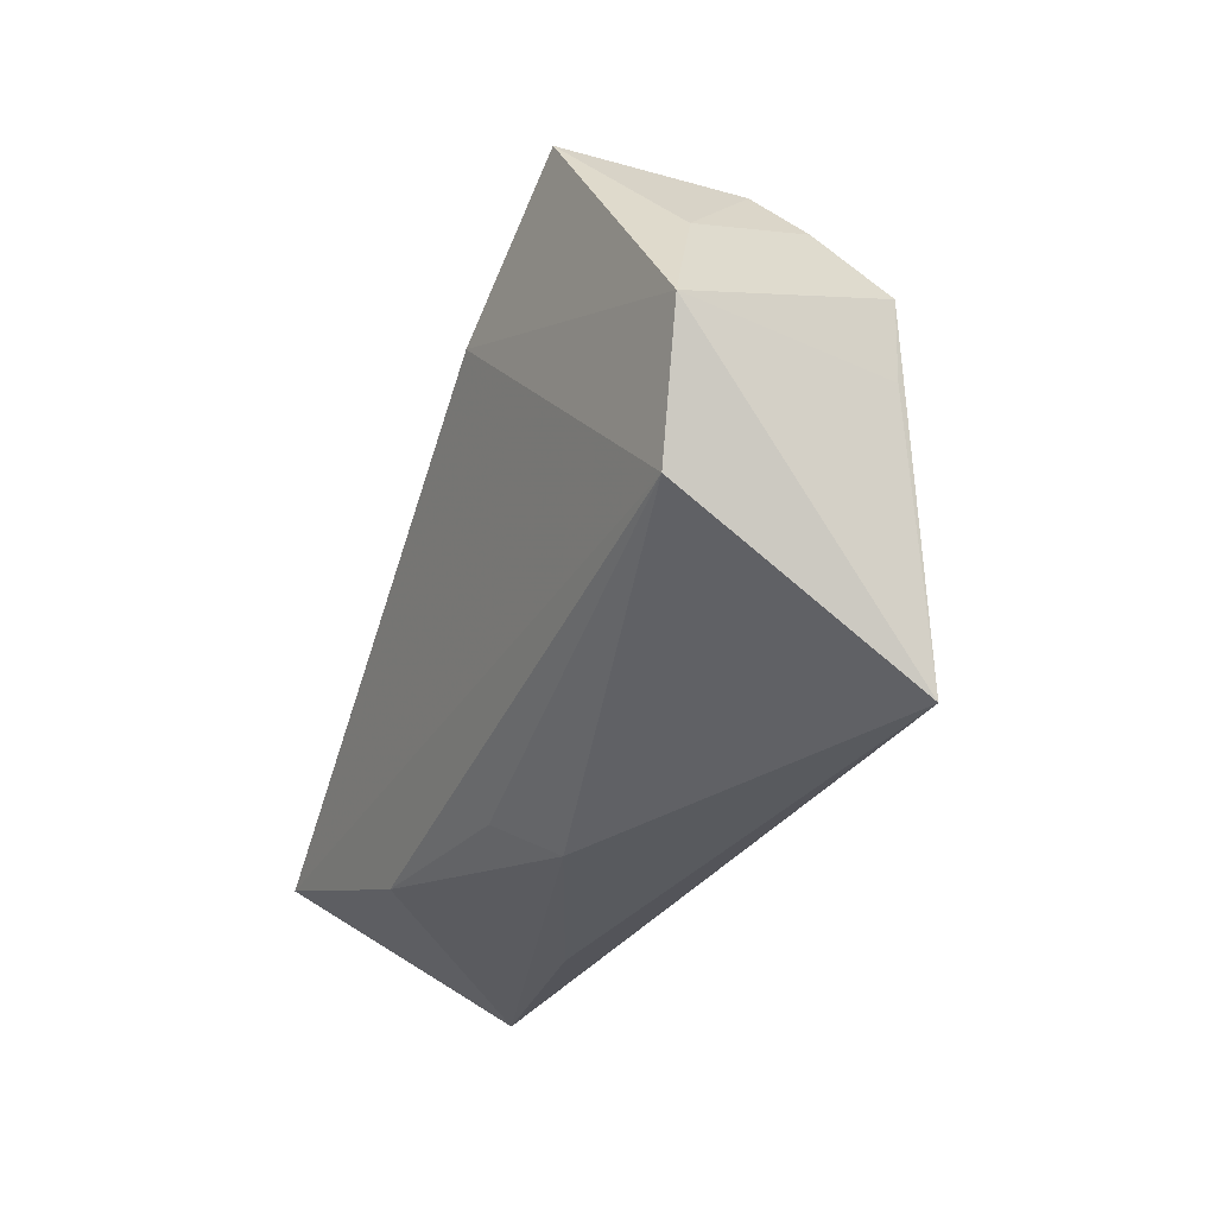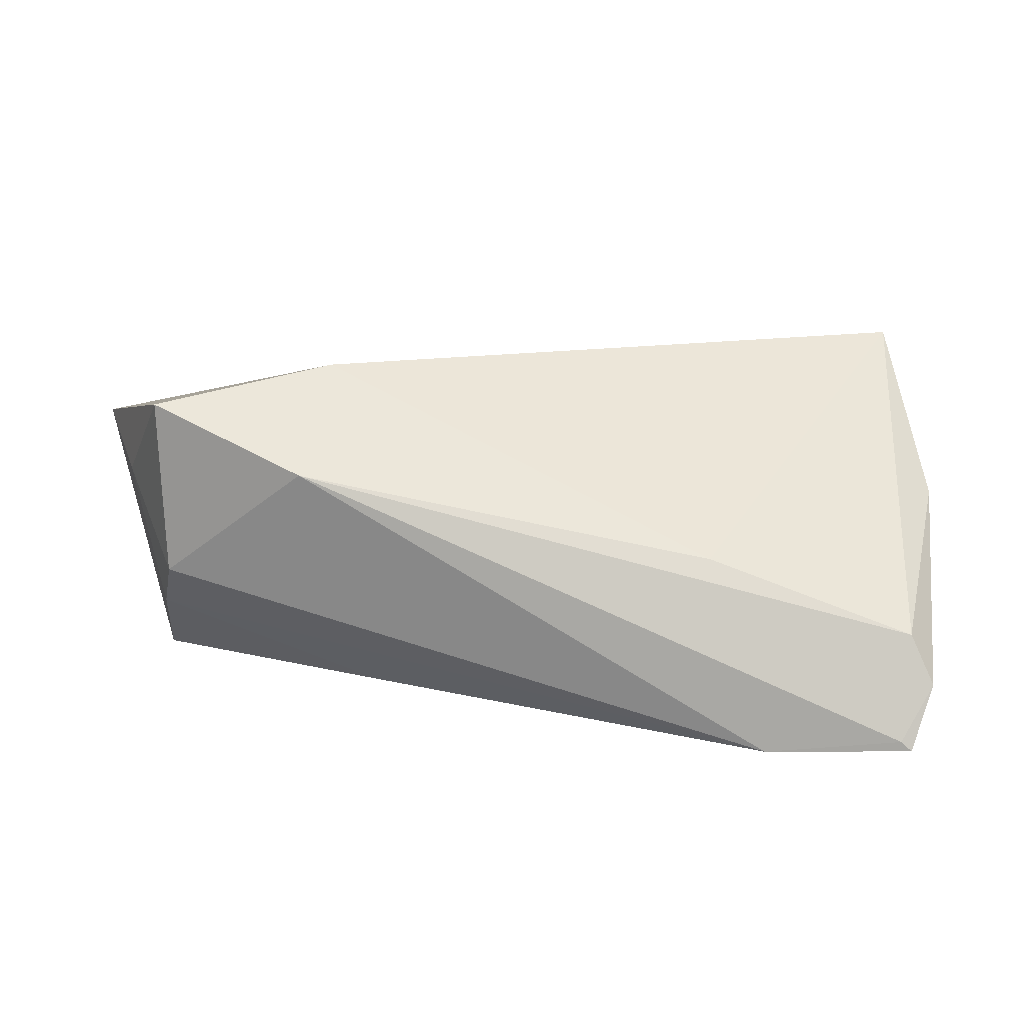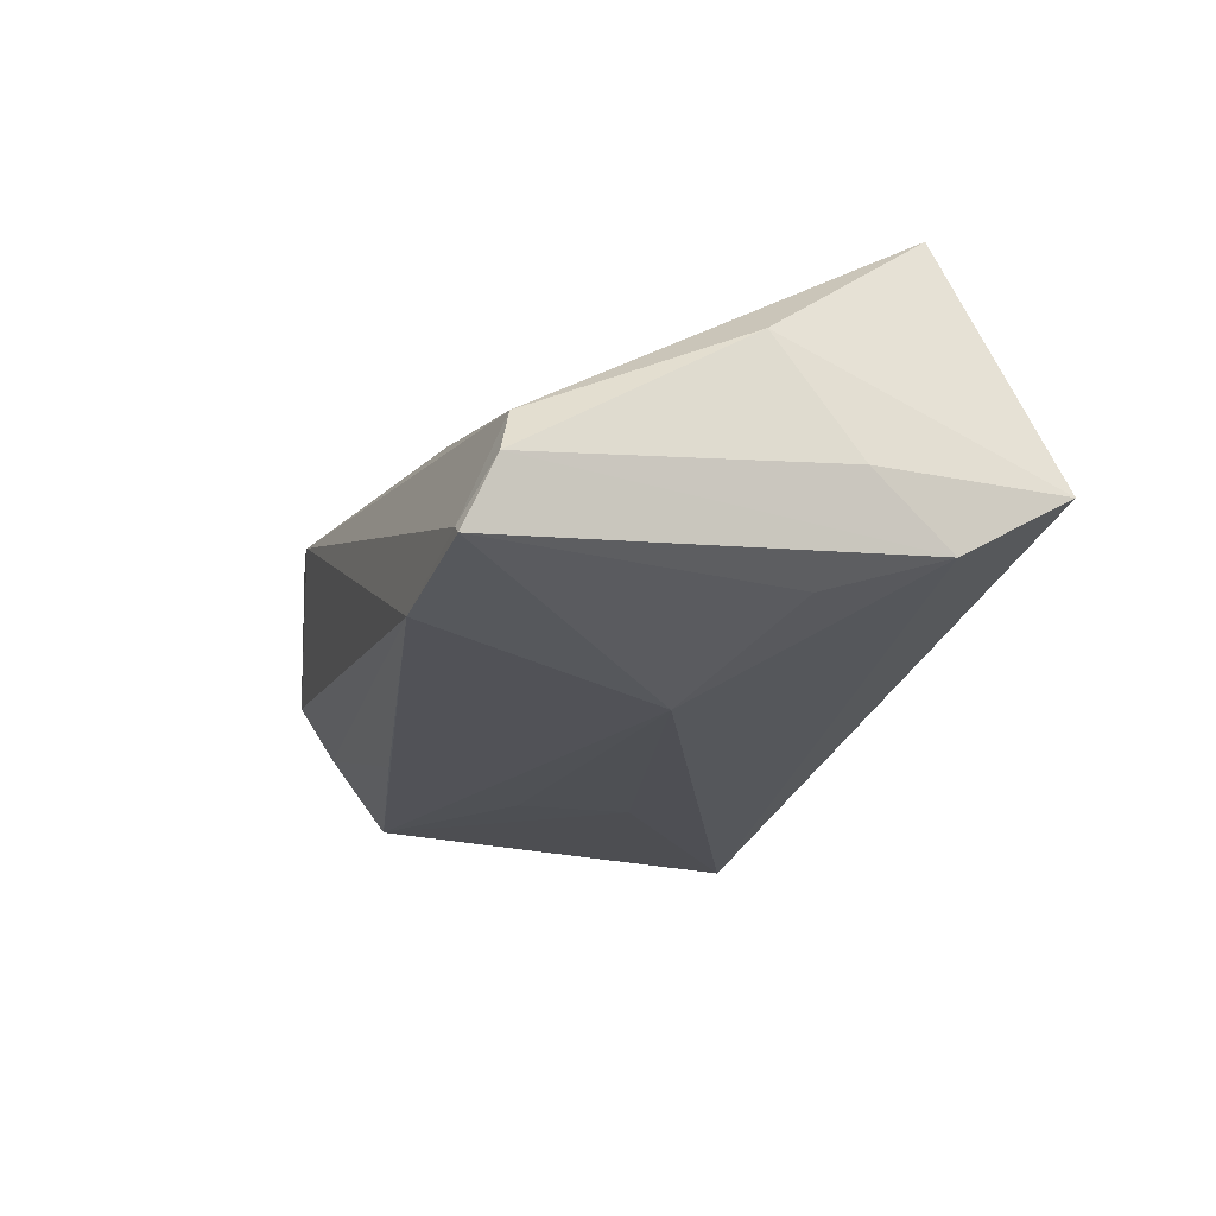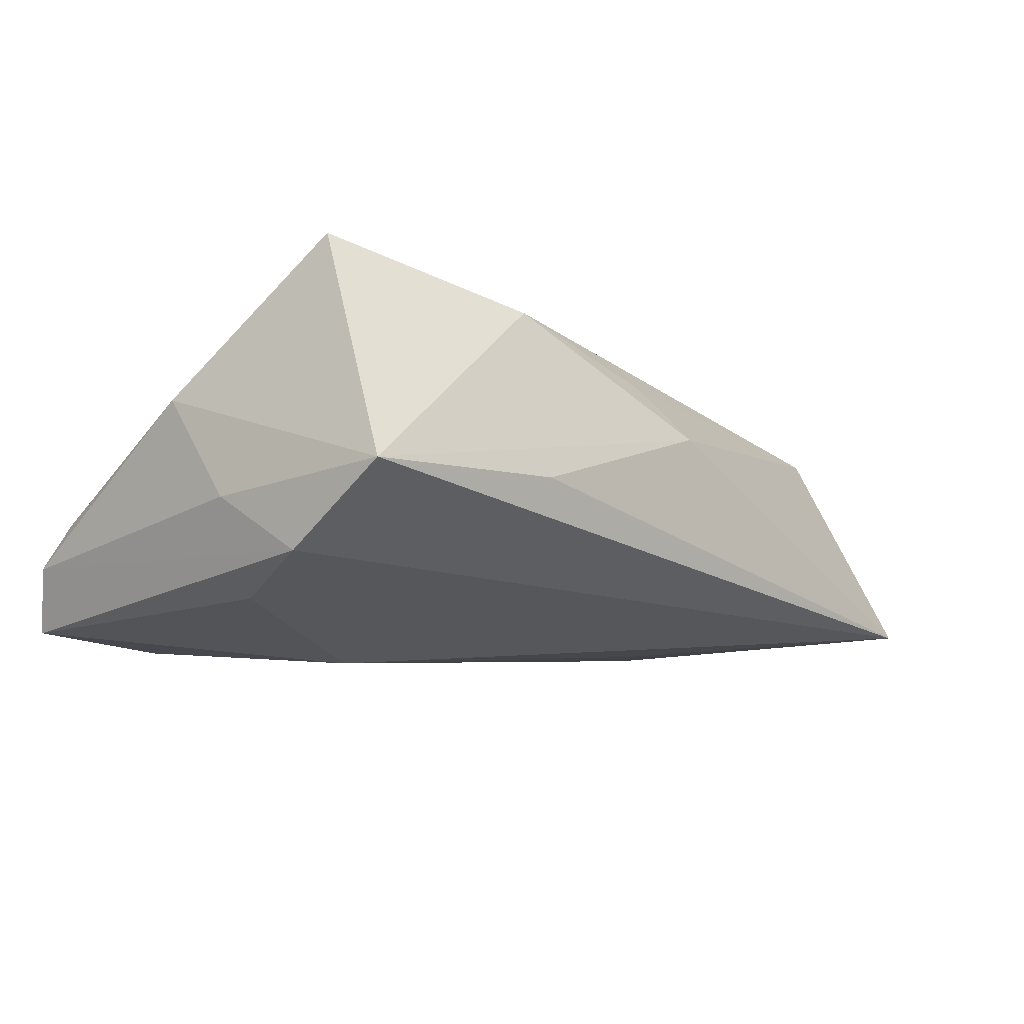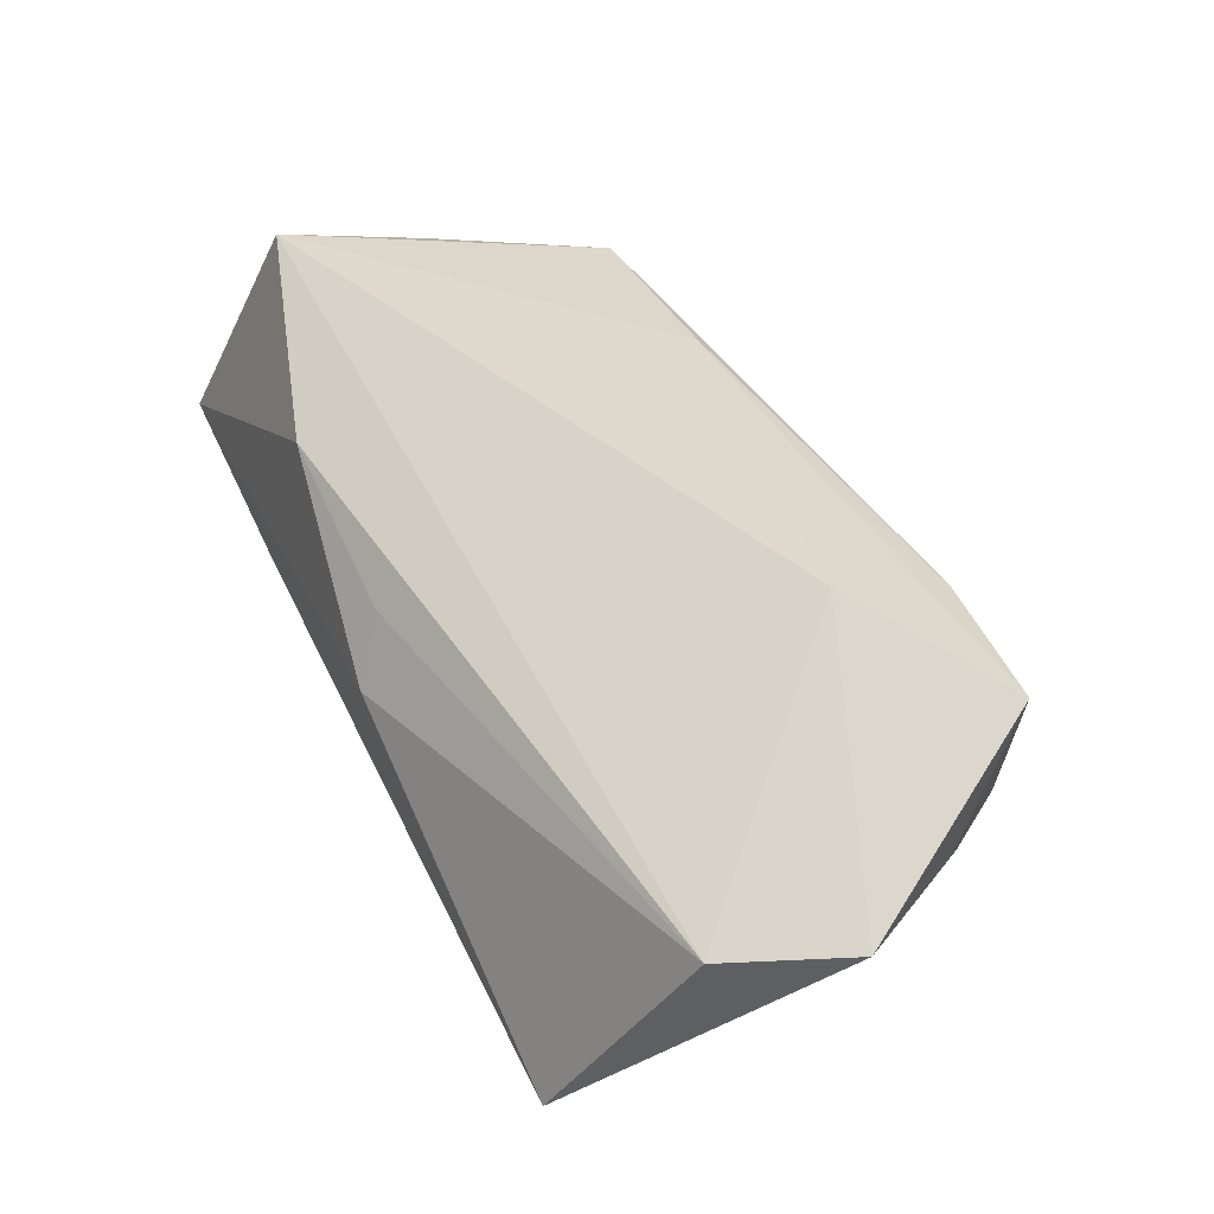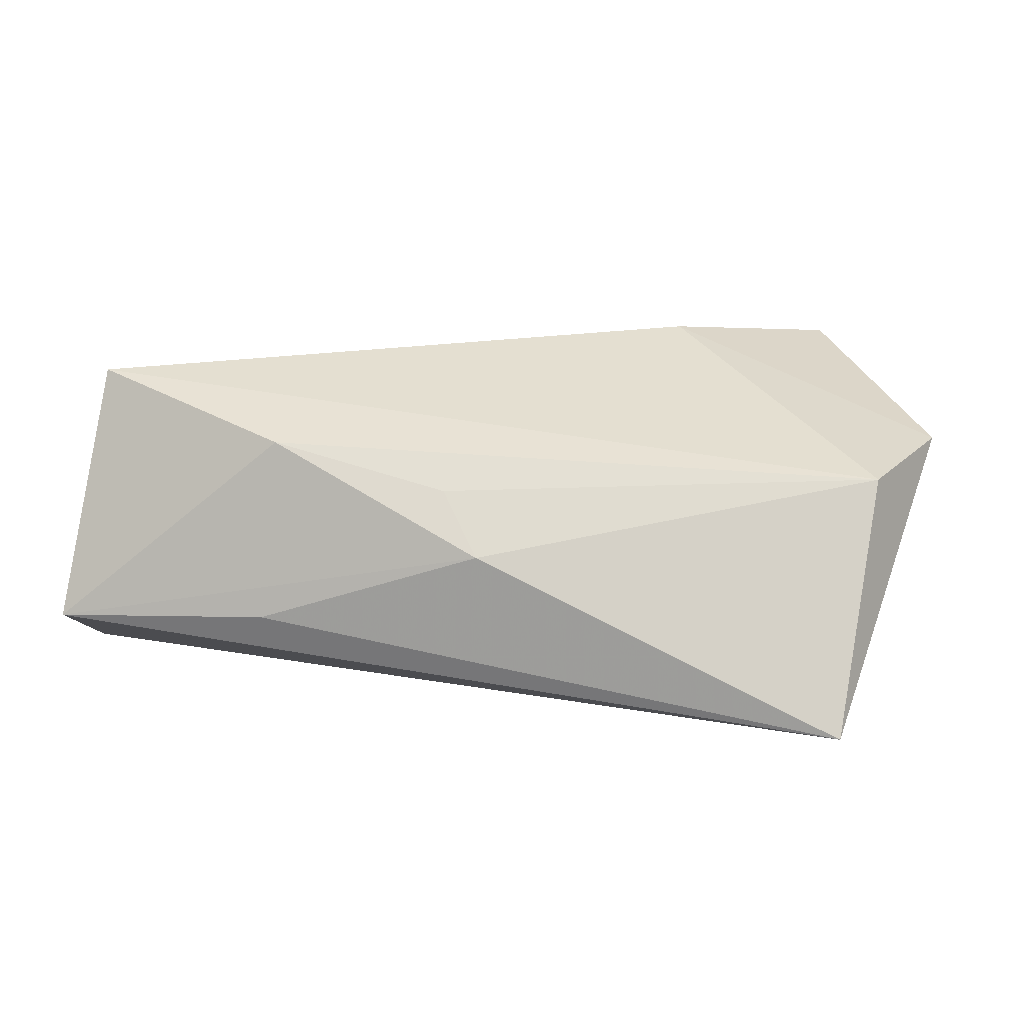
<metadata>
{"format":"obj","ext":"obj","renderer":"f3d","projection":"perspective","resolution":1024,"background":"white","views":[{"elev":-28.5,"azim":70.6,"up":"+Y"},{"elev":15.7,"azim":-171.5,"up":"+Z"},{"elev":-23.5,"azim":-108.1,"up":"+Z"},{"elev":-11.3,"azim":-46.2,"up":"+Z"},{"elev":58.2,"azim":63.7,"up":"+Z"},{"elev":20.1,"azim":9.4,"up":"+Z"}]}
</metadata>
<code>
v -0.02273 -0.02722 0.01866
v 0.0505 -0.03143 -0.01548
v -0.05175 0.03225 -0.01873
v -0.05122 0.0275 -0.005056
v 0.04444 0.02886 -0.0004889
v 0.0251 0.01619 0.0248
v -0.05043 0.03227 -0.01756
v 0.04506 0.02946 0.02167
v 0.0486 0.0163 -0.01492
v -0.02586 0.02733 0.003628
v 0.004048 -0.03183 0.006287
v -0.05153 -0.01828 -0.01392
v 0.01839 0.02253 -0.01663
v 0.02557 0.03262 0.01387
v 0.05322 0.01652 0.009804
v -0.05414 0.02913 -0.01096
v -0.05414 0.002223 0.006856
v -0.05414 -0.007973 -0.006595
v 0.02271 0.005234 -0.01825
v 0.05362 -0.0137 0.01332
v -0.05134 -0.03215 -0.005164
v -0.04784 -0.01883 0.0248
v 0.06095 0.001917 0.01442
v -0.0009479 -0.02711 0.01328
v -0.03364 0.0327 -0.01972
v -0.04682 -0.004845 -0.01752
v 0.00214 0.0276 0.01126
v -0.0255 0.002431 -0.0229
v 0.04947 0.00507 -0.01416
v -0.024 -0.03288 -0.003315
v 0.04675 0.02387 -0.006396
v 0.01879 -0.007839 -0.01904
f 22 4 17
f 21 22 17
f 2 21 12
f 18 21 17
f 12 21 18
f 23 8 6
f 1 21 11
f 22 21 1
f 11 24 1
f 11 21 30
f 30 2 11
f 21 2 30
f 12 26 28
f 28 2 12
f 7 14 25
f 4 14 7
f 4 22 10
f 22 6 10
f 10 14 4
f 20 6 22
f 22 1 20
f 23 6 20
f 20 1 24
f 20 2 23
f 20 24 11
f 11 2 20
f 2 28 32
f 25 28 3
f 3 7 25
f 3 28 26
f 3 26 12
f 27 6 8
f 27 10 6
f 8 14 27
f 14 10 27
f 25 14 5
f 5 31 25
f 5 14 8
f 9 31 23
f 2 32 9
f 9 28 25
f 4 7 16
f 7 3 16
f 17 4 16
f 16 18 17
f 12 18 16
f 16 3 12
f 23 31 15
f 31 5 15
f 15 8 23
f 15 5 8
f 23 2 29
f 29 9 23
f 2 9 29
f 25 31 13
f 13 9 25
f 31 9 13
f 19 32 28
f 28 9 19
f 19 9 32

</code>
